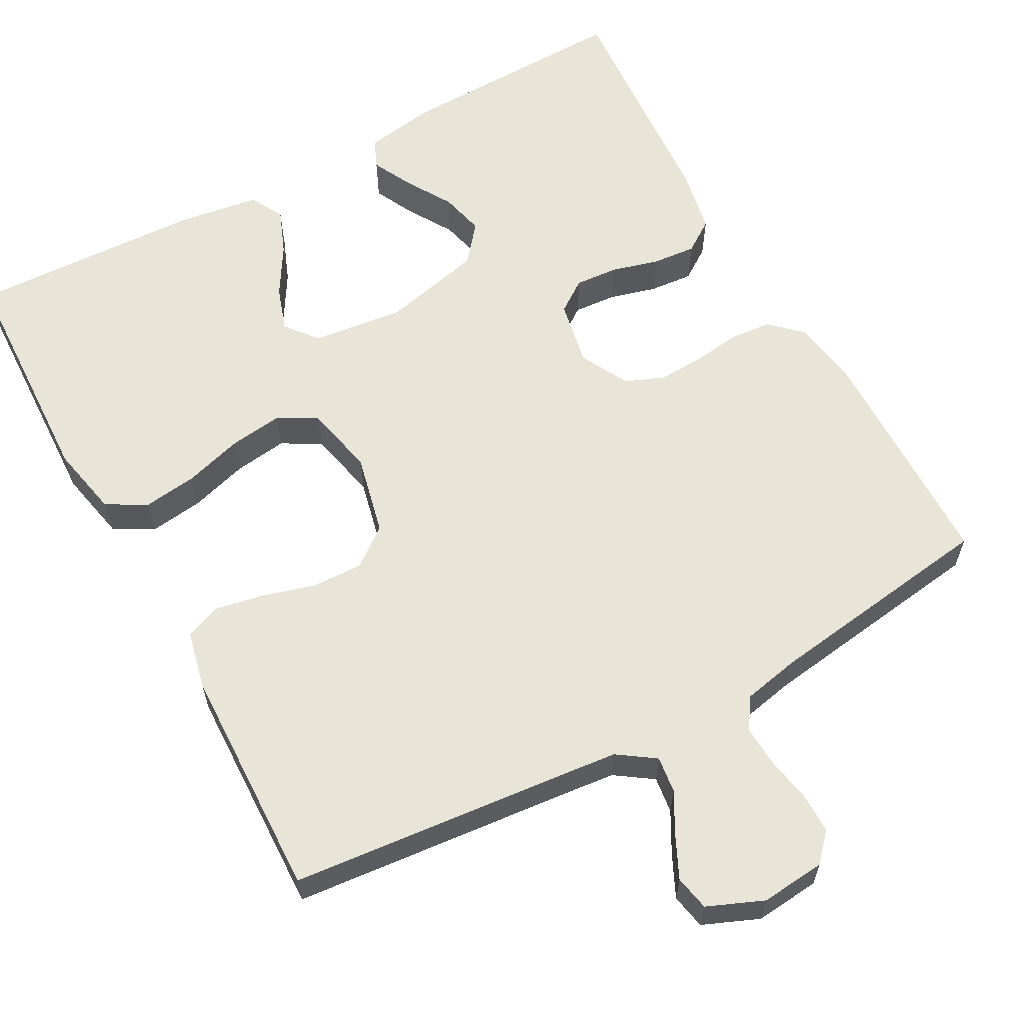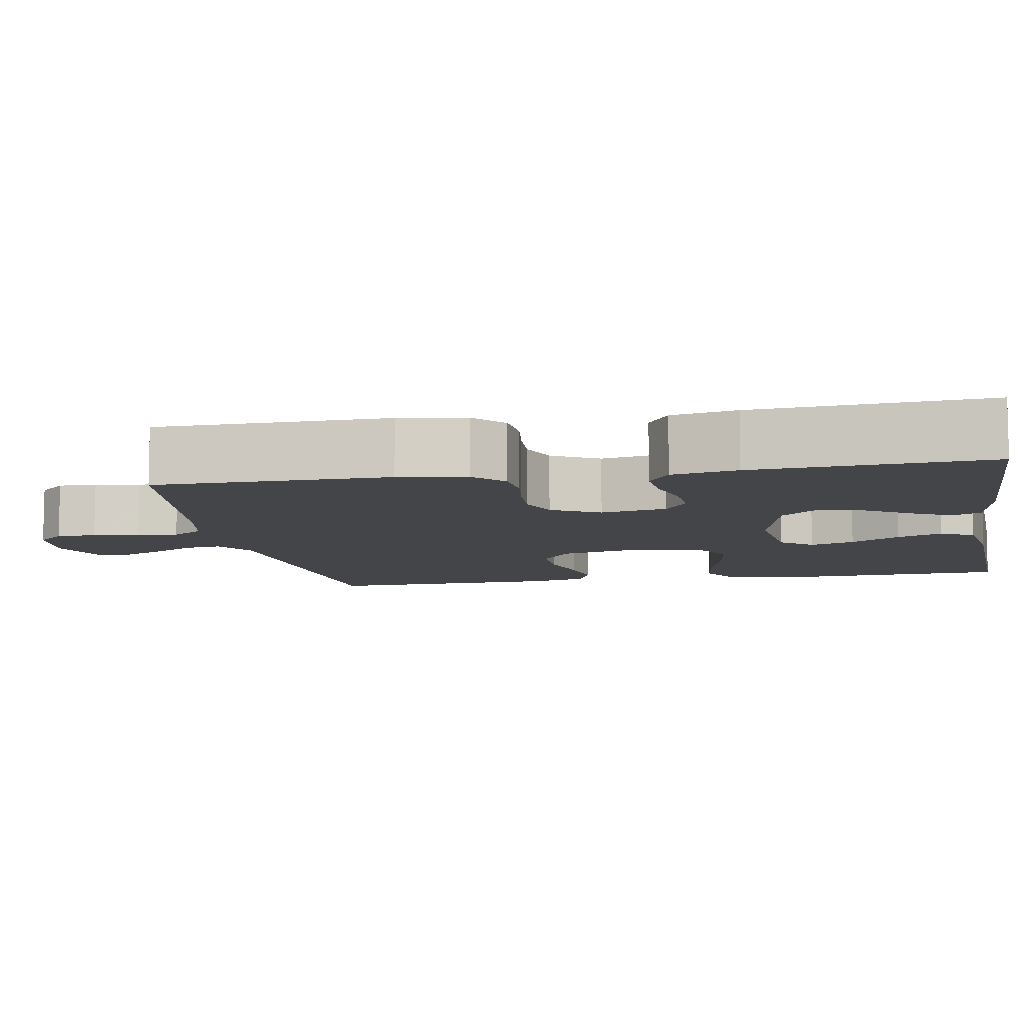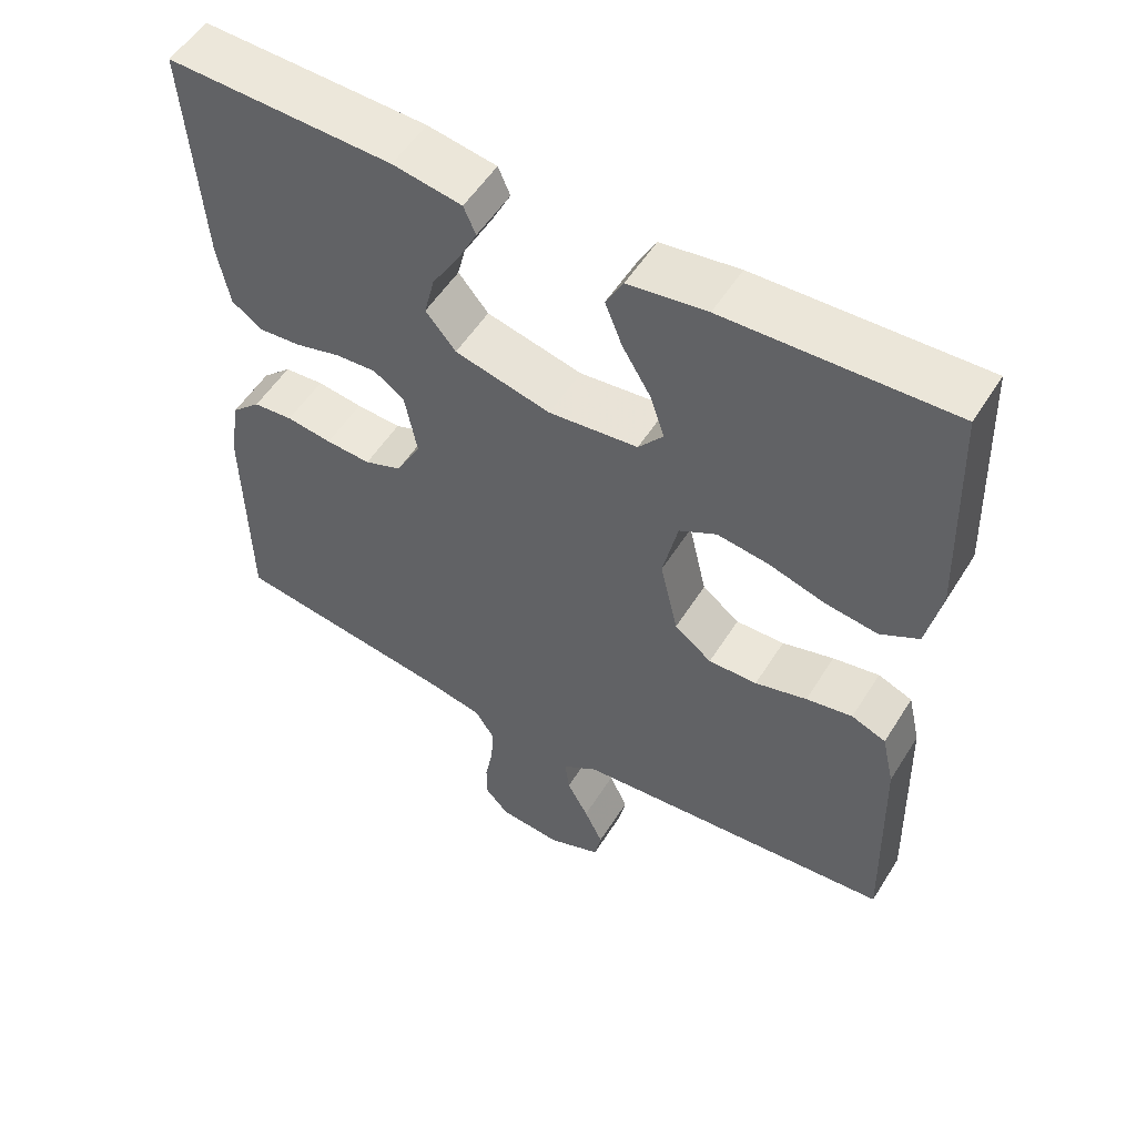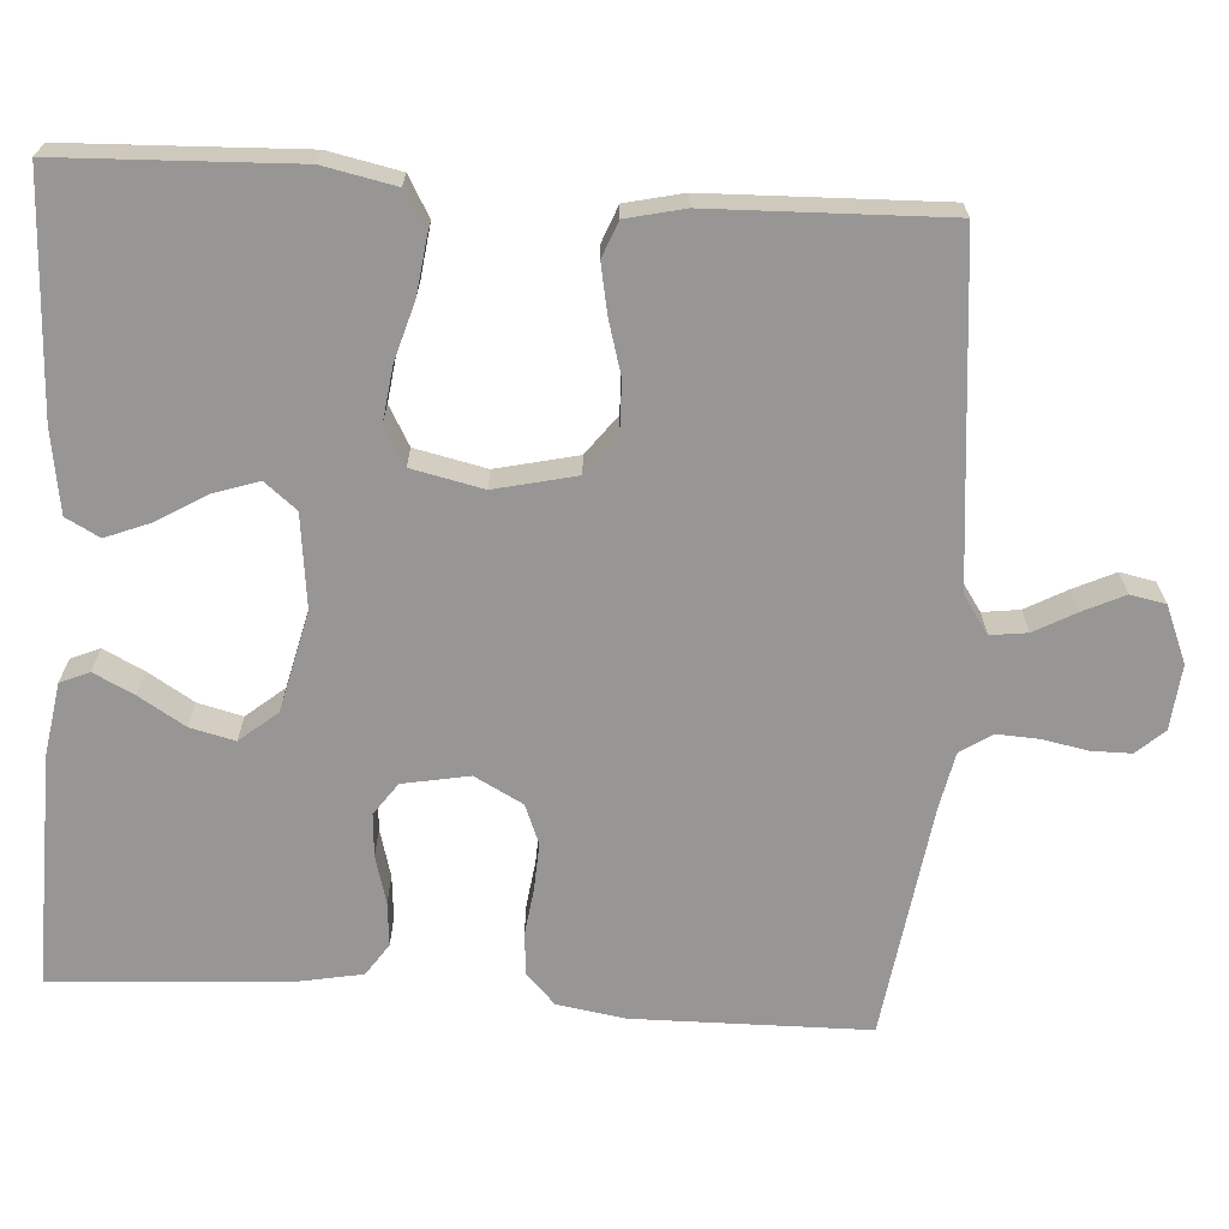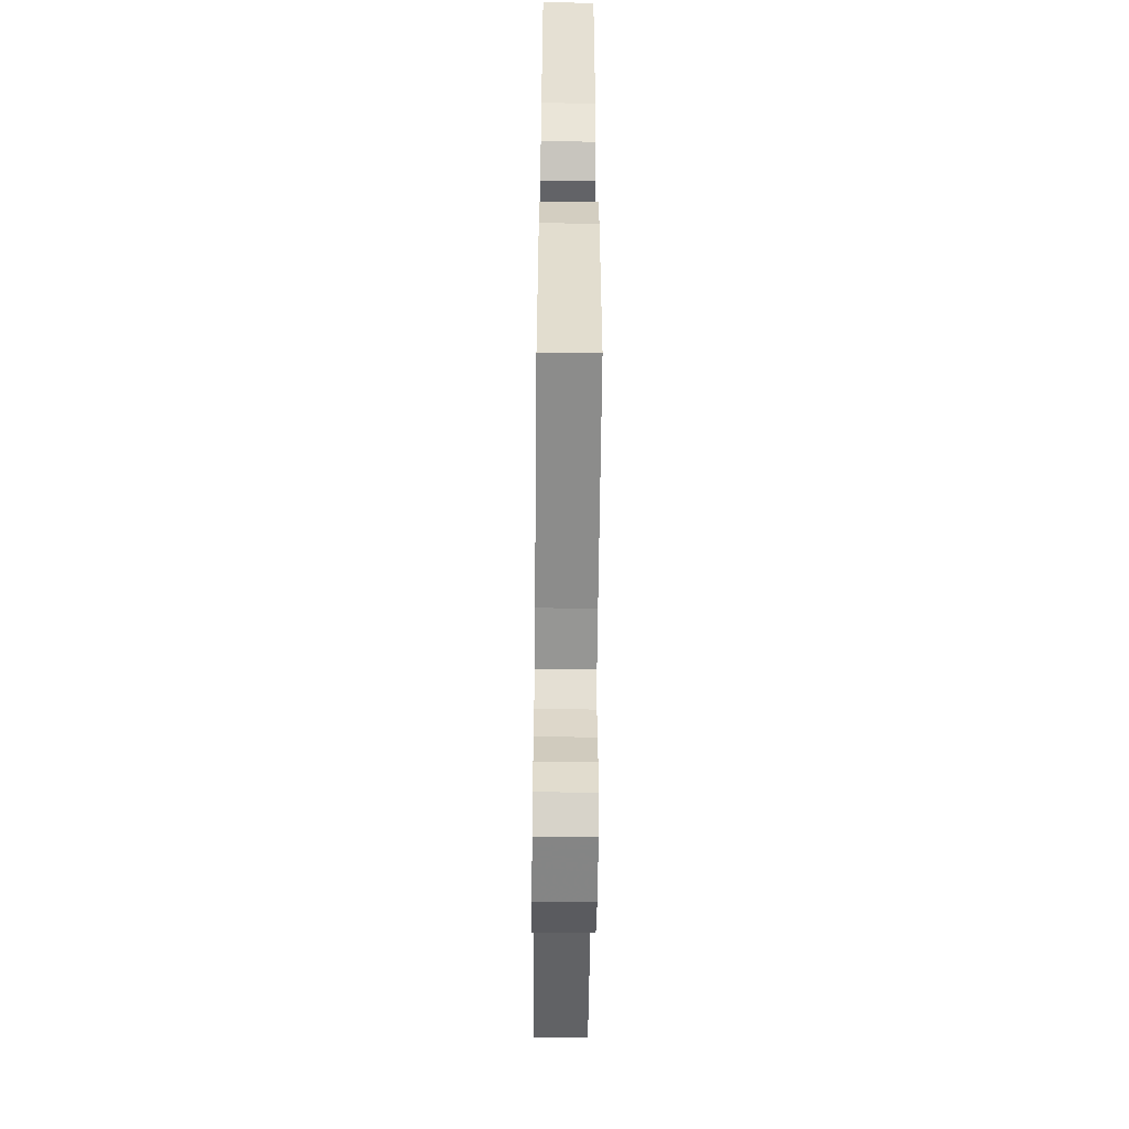
<metadata>
{"format":"obj","ext":"obj","renderer":"f3d","projection":"perspective","resolution":1024,"background":"white","views":[{"elev":61.3,"azim":151.3,"up":"+Y"},{"elev":-8.8,"azim":-79.9,"up":"+Y"},{"elev":54.2,"azim":31.6,"up":"+Z"},{"elev":-67.9,"azim":86.2,"up":"+Y"},{"elev":-56.1,"azim":-90.6,"up":"+Z"}]}
</metadata>
<code>
v -0.5 0.07 0.5
v -0.2 0.07 0.493
v -0.108 0.07 0.478
v -0.092 0.07 0.441
v -0.118 0.07 0.389
v -0.154 0.07 0.33
v -0.168 0.07 0.273
v -0.128 0.07 0.225
v 0 0.07 0.195
v 0.119 0.07 0.209
v 0.152 0.07 0.25
v 0.133 0.07 0.307
v 0.095 0.07 0.37
v 0.072 0.07 0.428
v 0.095 0.07 0.471
v 0.2 0.07 0.487
v 0.5 0.07 0.5
v 0.512 0.07 0.2
v 0.493 0.07 0.108
v 0.442 0.07 0.079
v 0.372 0.07 0.088
v 0.297 0.07 0.11
v 0.228 0.07 0.119
v 0.178 0.07 0.091
v 0.158 0.07 0
v 0.182 0.07 -0.104
v 0.232 0.07 -0.142
v 0.297 0.07 -0.14
v 0.366 0.07 -0.12
v 0.428 0.07 -0.108
v 0.474 0.07 -0.126
v 0.491 0.07 -0.2
v 0.5 0.07 -0.5
v 0.2 0.07 -0.529
v 0.069 0.07 -0.542
v 0.021 0.07 -0.575
v 0.027 0.07 -0.622
v 0.056 0.07 -0.675
v 0.081 0.07 -0.728
v 0.072 0.07 -0.773
v 0 0.07 -0.803
v -0.083 0.07 -0.795
v -0.115 0.07 -0.76
v -0.115 0.07 -0.709
v -0.104 0.07 -0.651
v -0.101 0.07 -0.597
v -0.127 0.07 -0.557
v -0.2 0.07 -0.542
v -0.5 0.07 -0.5
v -0.504 0.07 -0.2
v -0.49 0.07 -0.113
v -0.451 0.07 -0.076
v -0.398 0.07 -0.071
v -0.337 0.07 -0.079
v -0.277 0.07 -0.082
v -0.227 0.07 -0.062
v -0.194 0.07 0
v -0.21 0.07 0.085
v -0.251 0.07 0.114
v -0.306 0.07 0.11
v -0.367 0.07 0.093
v -0.423 0.07 0.088
v -0.464 0.07 0.116
v -0.48 0.07 0.2
v -0.5 0 0.5
v -0.2 0 0.493
v -0.108 0 0.478
v -0.092 0 0.441
v -0.118 0 0.389
v -0.154 0 0.33
v -0.168 0 0.273
v -0.128 0 0.225
v 0 0 0.195
v 0.119 0 0.209
v 0.152 0 0.25
v 0.133 0 0.307
v 0.095 0 0.37
v 0.072 0 0.428
v 0.095 0 0.471
v 0.2 0 0.487
v 0.5 0 0.5
v 0.512 0 0.2
v 0.493 0 0.108
v 0.442 0 0.079
v 0.372 0 0.088
v 0.297 0 0.11
v 0.228 0 0.119
v 0.178 0 0.091
v 0.158 0 0
v 0.182 0 -0.104
v 0.232 0 -0.142
v 0.297 0 -0.14
v 0.366 0 -0.12
v 0.428 0 -0.108
v 0.474 0 -0.126
v 0.491 0 -0.2
v 0.5 0 -0.5
v 0.2 0 -0.529
v 0.069 0 -0.542
v 0.021 0 -0.575
v 0.027 0 -0.622
v 0.056 0 -0.675
v 0.081 0 -0.728
v 0.072 0 -0.773
v 0 0 -0.803
v -0.083 0 -0.795
v -0.115 0 -0.76
v -0.115 0 -0.709
v -0.104 0 -0.651
v -0.101 0 -0.597
v -0.127 0 -0.557
v -0.2 0 -0.542
v -0.5 0 -0.5
v -0.504 0 -0.2
v -0.49 0 -0.113
v -0.451 0 -0.076
v -0.398 0 -0.071
v -0.337 0 -0.079
v -0.277 0 -0.082
v -0.227 0 -0.062
v -0.194 0 0
v -0.21 0 0.085
v -0.251 0 0.114
v -0.306 0 0.11
v -0.367 0 0.093
v -0.423 0 0.088
v -0.464 0 0.116
v -0.48 0 0.2
f 60 61 62 63
f 59 60 63 64
f 51 52 53 54
f 51 54 55
f 48 49 50 51
f 47 48 51 55
f 46 47 55 56
f 42 43 44 45
f 42 45 46
f 41 42 46
f 37 38 39 40
f 37 40 41 46
f 31 32 33 34
f 31 34 35
f 28 29 30 31
f 28 31 35 36
f 19 20 21 22
f 19 22 23
f 18 19 23
f 17 18 23
f 16 17 23 24
f 12 13 14 15
f 11 12 15 16
f 3 4 5 6
f 1 2 3 6
f 59 64 1 6
f 37 46 56 57
f 36 37 57 58
f 27 28 36
f 26 27 36 58
f 25 26 58 59
f 11 16 24 25
f 10 11 25
f 9 10 25 59
f 59 6 7
f 59 7 8
f 8 9 59
f 127 126 125 124
f 128 127 124 123
f 118 117 116 115
f 119 118 115
f 115 114 113 112
f 119 115 112 111
f 120 119 111 110
f 109 108 107 106
f 110 109 106
f 110 106 105
f 104 103 102 101
f 110 105 104 101
f 98 97 96 95
f 99 98 95
f 95 94 93 92
f 100 99 95 92
f 86 85 84 83
f 87 86 83
f 87 83 82
f 87 82 81
f 88 87 81 80
f 79 78 77 76
f 80 79 76 75
f 70 69 68 67
f 70 67 66 65
f 70 65 128 123
f 121 120 110 101
f 122 121 101 100
f 100 92 91
f 122 100 91 90
f 123 122 90 89
f 89 88 80 75
f 89 75 74
f 123 89 74 73
f 71 70 123
f 72 71 123
f 123 73 72
f 1 65 66 2
f 2 66 67 3
f 3 67 68 4
f 4 68 69 5
f 5 69 70 6
f 6 70 71 7
f 7 71 72 8
f 8 72 73 9
f 9 73 74 10
f 10 74 75 11
f 11 75 76 12
f 12 76 77 13
f 13 77 78 14
f 14 78 79 15
f 15 79 80 16
f 16 80 81 17
f 17 81 82 18
f 18 82 83 19
f 19 83 84 20
f 20 84 85 21
f 21 85 86 22
f 22 86 87 23
f 23 87 88 24
f 24 88 89 25
f 25 89 90 26
f 26 90 91 27
f 27 91 92 28
f 28 92 93 29
f 29 93 94 30
f 30 94 95 31
f 31 95 96 32
f 32 96 97 33
f 33 97 98 34
f 34 98 99 35
f 35 99 100 36
f 36 100 101 37
f 37 101 102 38
f 38 102 103 39
f 39 103 104 40
f 40 104 105 41
f 41 105 106 42
f 42 106 107 43
f 43 107 108 44
f 44 108 109 45
f 45 109 110 46
f 46 110 111 47
f 47 111 112 48
f 48 112 113 49
f 49 113 114 50
f 50 114 115 51
f 51 115 116 52
f 52 116 117 53
f 53 117 118 54
f 54 118 119 55
f 55 119 120 56
f 56 120 121 57
f 57 121 122 58
f 58 122 123 59
f 59 123 124 60
f 60 124 125 61
f 61 125 126 62
f 62 126 127 63
f 63 127 128 64
f 64 128 65 1

</code>
